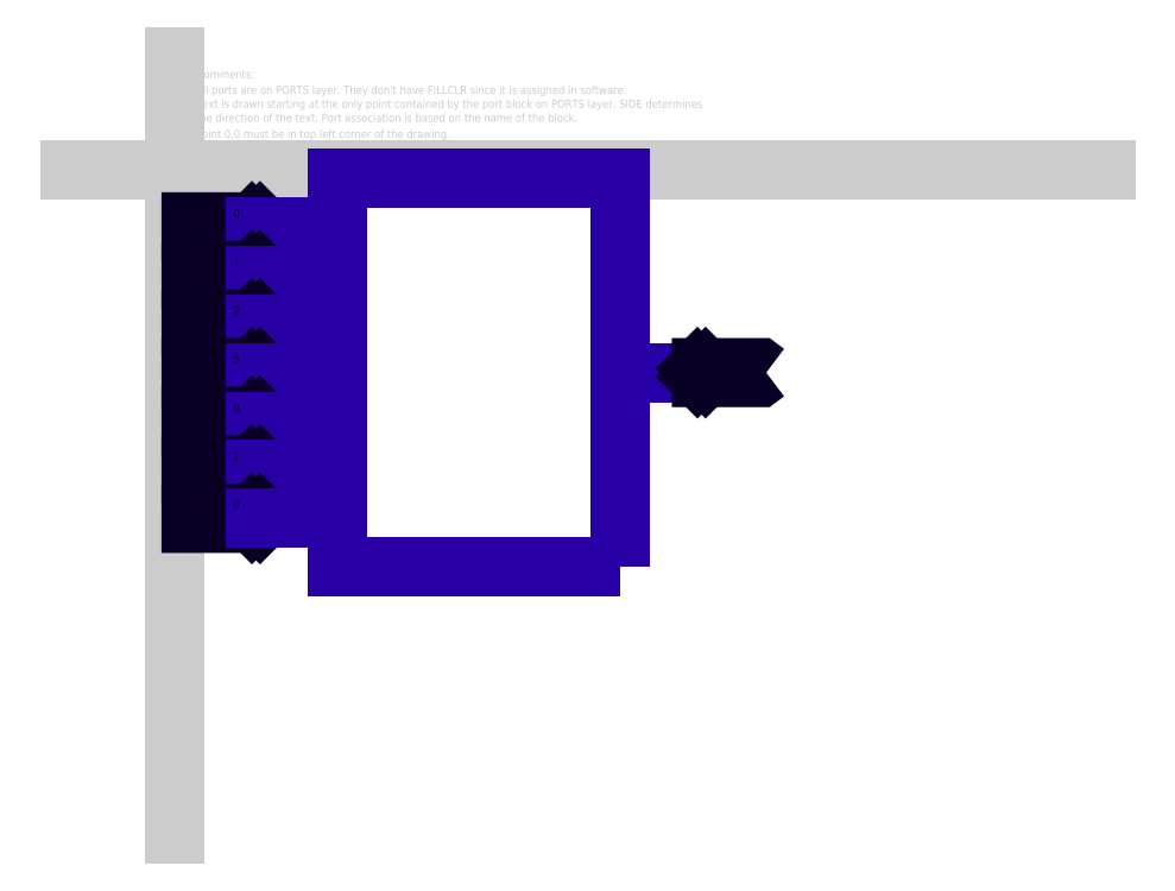
<metadata>
{"format":"dxf","ext":"dxf","renderer":"ezdxf+matplotlib","layout":"modelspace","background":"white","min_lineweight":24,"dpi":150}
</metadata>
<code>
0
SECTION
2
ENTITIES
0
TEXT
8
COMMENT
10
27
20
113.5
30
0
40
10
1
Comments:
0
TEXT
8
COMMENT
10
26
20
94
30
0
40
10
1
All ports are on PORTS layer. They don't have FILLCLR since it is assigned in software.
7
SIMPLEX
0
TEXT
8
COMMENT
10
26
20
76.86
30
0
40
10
1
Text is drawn starting at the only point contained by the port block on PORTS layer. SIDE determines
7
SIMPLEX
0
TEXT
8
COMMENT
10
26
20
59.71
30
0
40
10
1
the direction of the text. Port association is based on the name of the block.
7
SIMPLEX
0
LINE
8
COMMENT
10
-130
20
0
30
0
11
1150
21
0
31
0
0
LINE
8
COMMENT
10
0
20
140
30
0
11
0
21
-820
31
0
0
TEXT
8
COMMENT
10
26
20
39.71
30
0
40
10
1
Point 0,0 must be in top left corner of the drawing.
7
SIMPLEX
0
INSERT
8
DETAIL_MEDIUM
2
CLKBUF_ARM
10
0
20
0
30
0
0
ENDSEC
0
EOF

</code>
